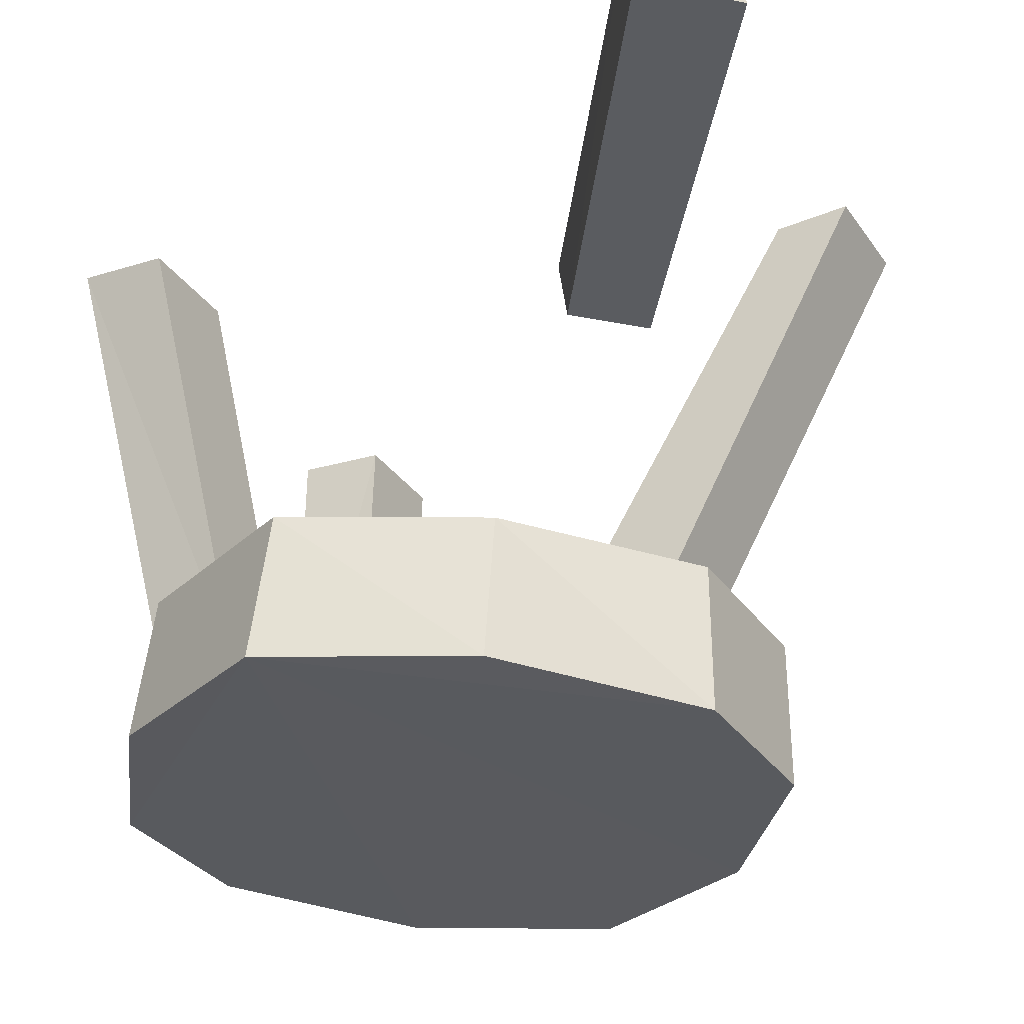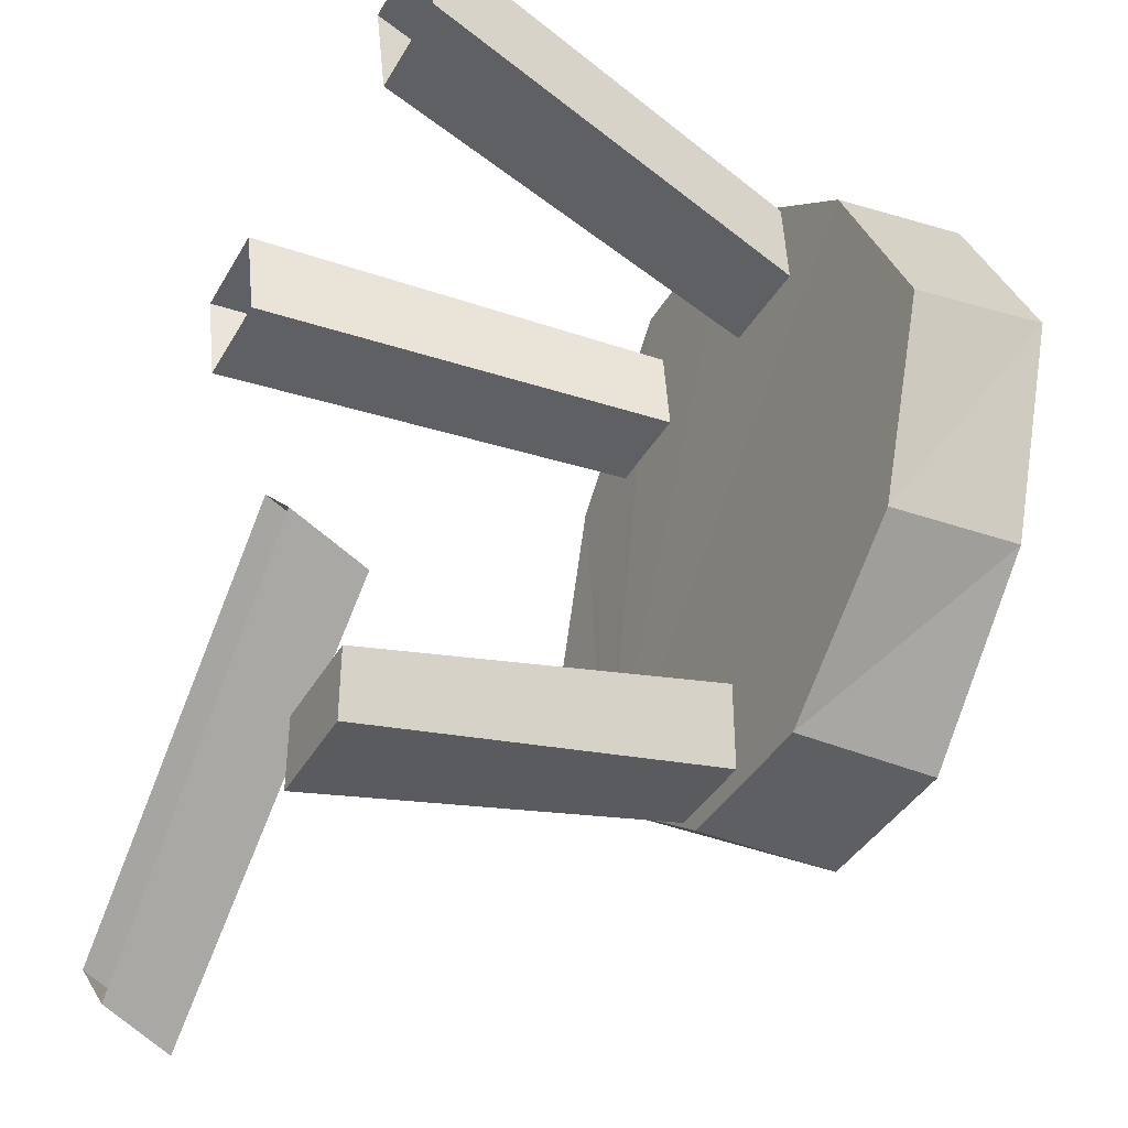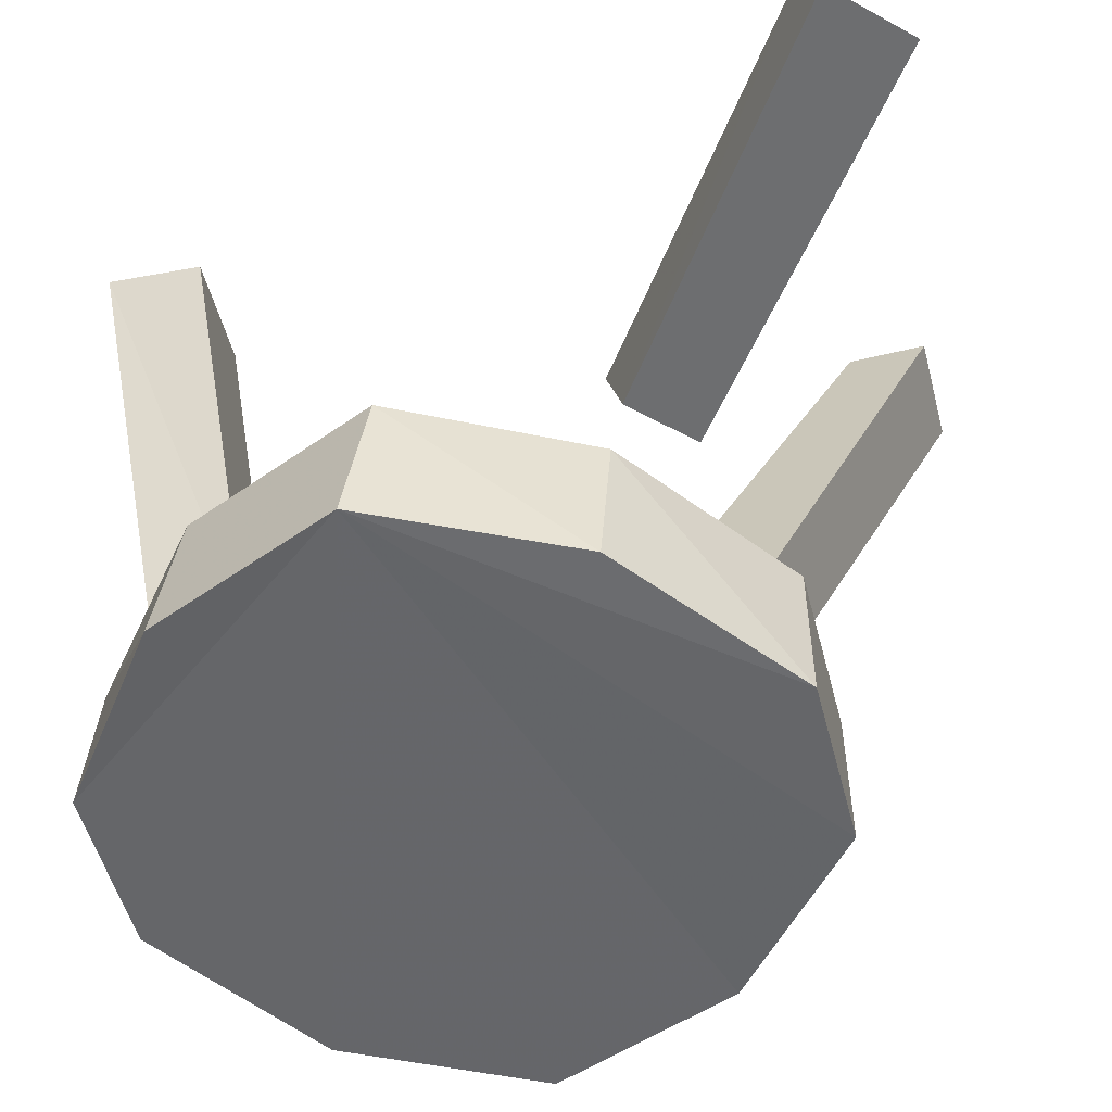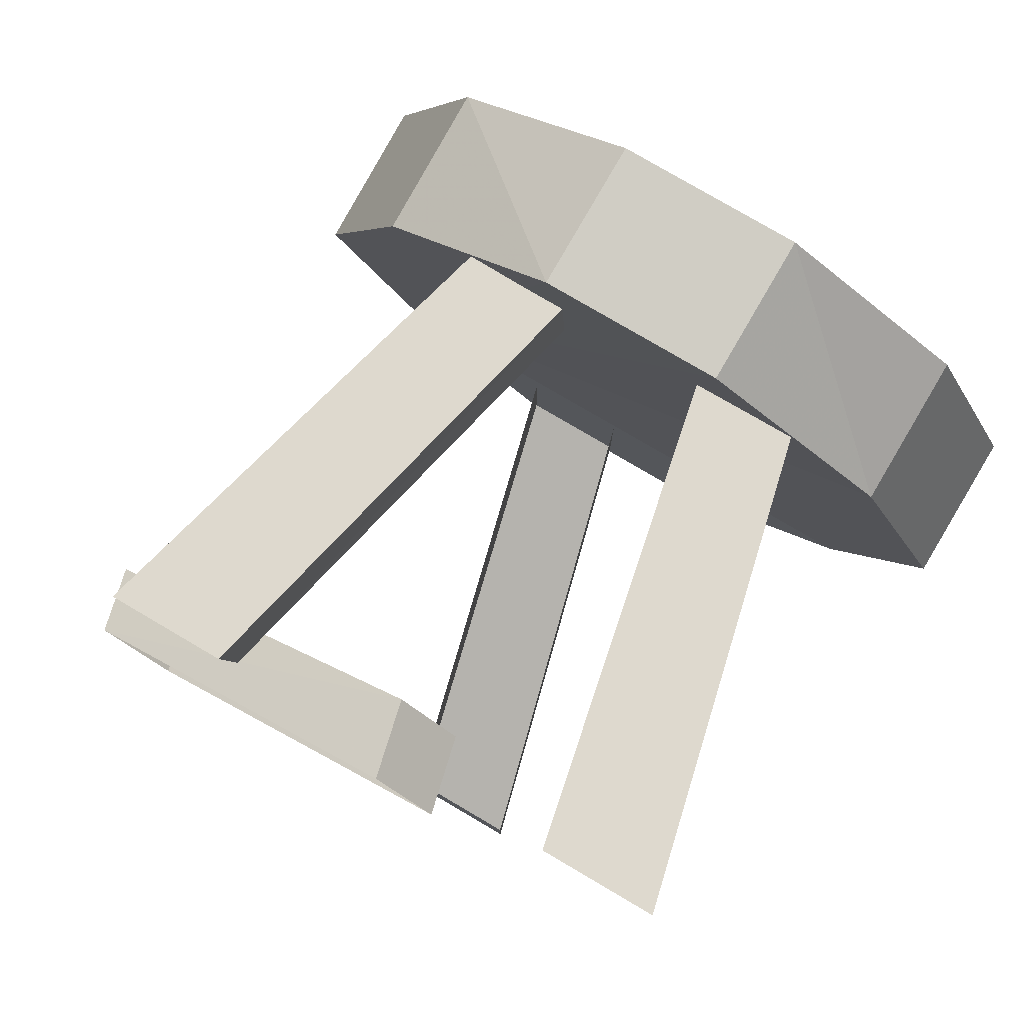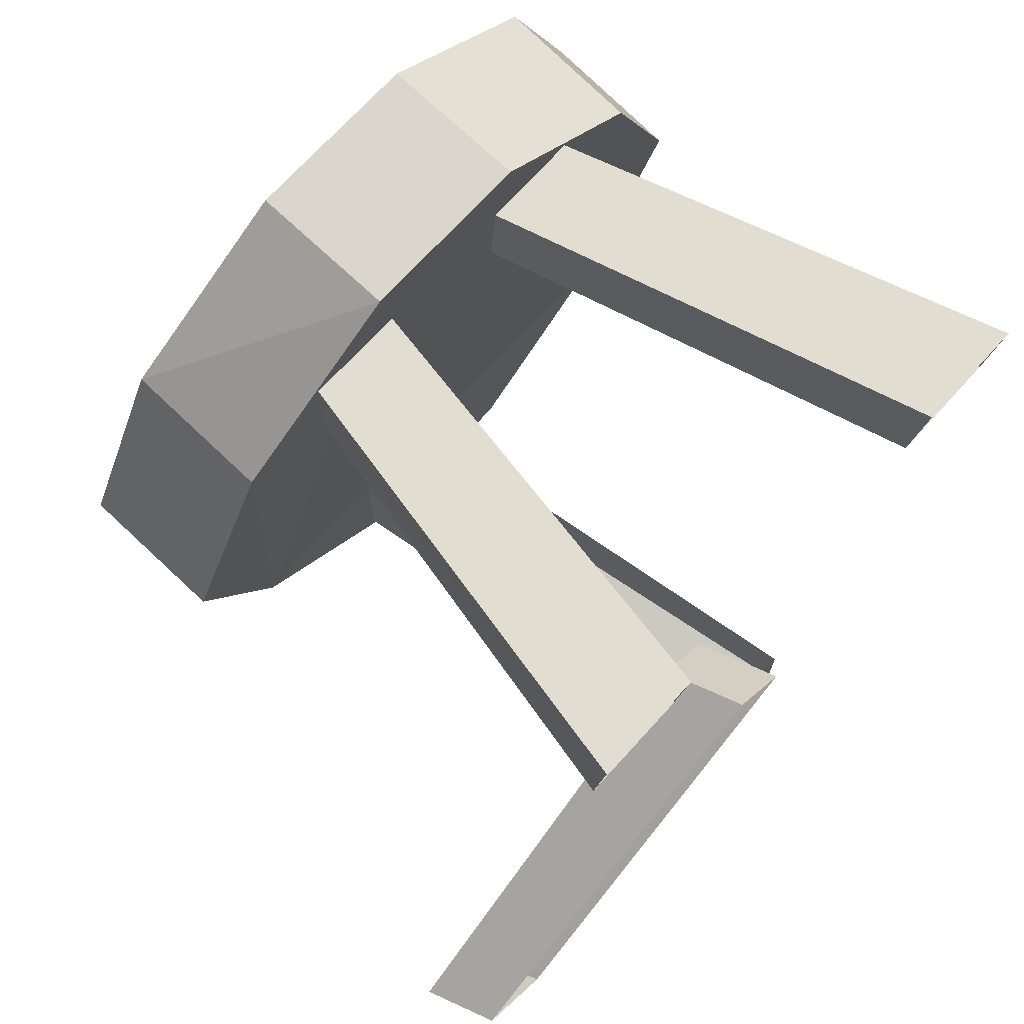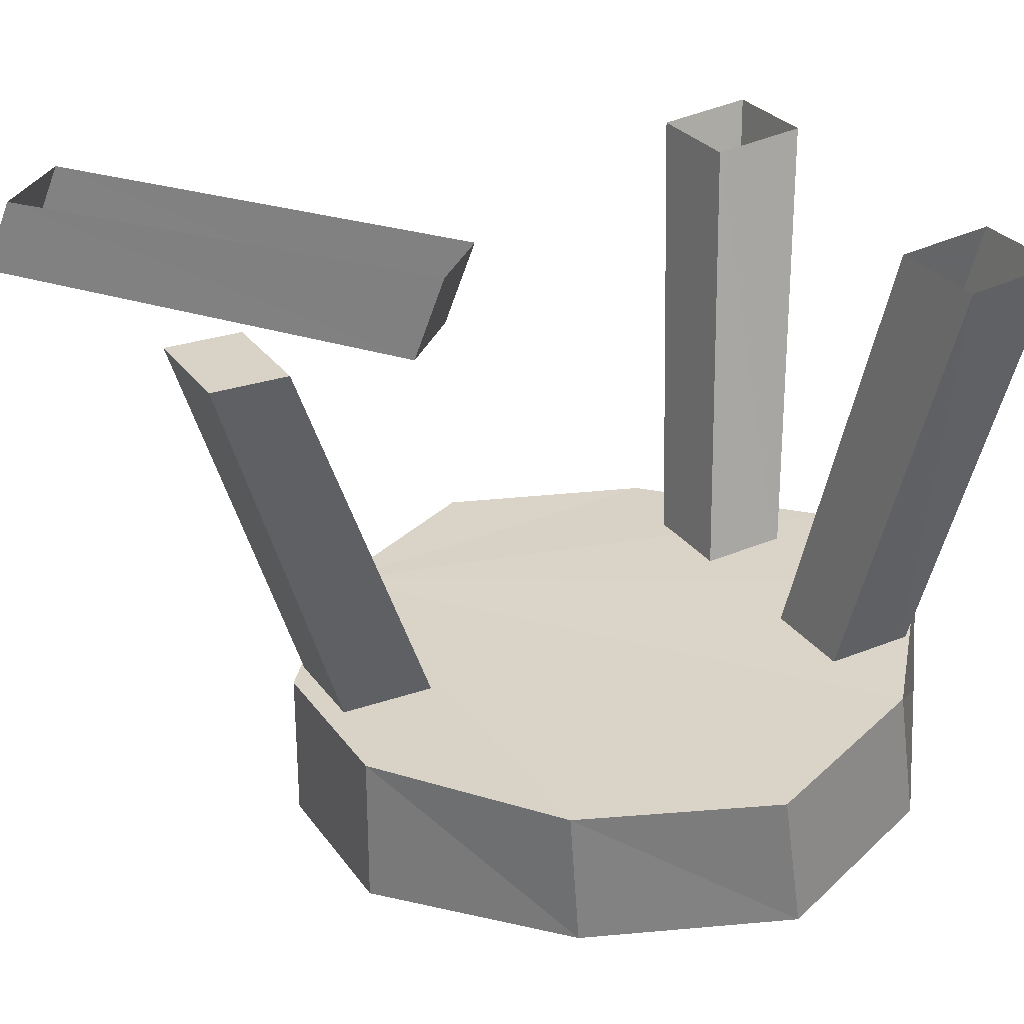
<metadata>
{"format":"obj","ext":"obj","renderer":"f3d","projection":"perspective","resolution":1024,"background":"white","views":[{"elev":-32.8,"azim":119.7,"up":"+Y"},{"elev":-39.7,"azim":-117.3,"up":"+Z"},{"elev":-53.1,"azim":104.6,"up":"+Y"},{"elev":79.0,"azim":-149.6,"up":"+Z"},{"elev":71.1,"azim":132.2,"up":"+Z"},{"elev":27.8,"azim":-118.1,"up":"+Y"}]}
</metadata>
<code>
v 0.1172 -0.3359 0.2031
v 0.1953 0 0.25
v 0.1172 0 0.25
v 0.04688 -0.3359 0.2031
v 0.1172 -0.007812 0.1797
v 0.04688 -0.3359 0.1406
v 0.1172 -0.3359 0.1406
v 0.1953 -0.007812 0.1797
v -0.1172 -0.3359 0.2031
v -0.1953 0 0.25
v -0.1953 -0.007812 0.1797
v -0.1172 -0.3359 0.1406
v -0.1172 -0.007812 0.1797
v -0.04688 -0.3359 0.1406
v -0.04688 -0.3359 0.2031
v -0.1172 0 0.25
v 0.25 -0.4297 0.03125
v 0.1875 -0.4219 0.1719
v 0.0625 -0.4141 0.2656
v -0.0625 -0.4141 0.2656
v -0.1875 -0.4219 0.1719
v -0.25 -0.4297 0.03125
v -0.1875 -0.4375 -0.1094
v -0.0625 -0.4453 -0.2109
v 0.0625 -0.4453 -0.2109
v 0.1875 -0.4375 -0.1094
v 0.25 -0.3281 0.01562
v 0.1875 -0.3203 0.1562
v 0.0625 -0.3125 0.2578
v -0.0625 -0.3125 0.2578
v -0.1875 -0.3203 0.1562
v -0.25 -0.3281 0.01562
v -0.1875 -0.3359 -0.1172
v -0.0625 -0.3359 -0.2109
v 0.0625 -0.3359 -0.2109
v 0.1875 -0.3359 -0.1172
v 0.03906 -0.0625 -0.09375
v 0.3203 -0.05469 -0.2969
v 0.3047 0 -0.2812
v 0.02344 0 -0.07812
v -0.02344 0 -0.125
v -0.007812 -0.0625 -0.1406
v 0.2656 -0.05469 -0.3516
v 0.25 0 -0.3359
v 0.007812 -0.3359 -0.1953
v -0.07031 -0.02344 -0.3125
v 0.007812 -0.02344 -0.3125
v 0.07812 -0.3359 -0.1953
v 0.07812 -0.3359 -0.125
v 0.007812 -0.3359 -0.125
v -0.07031 -0.02344 -0.2578
v 0.007812 -0.02344 -0.2578
f 1 2 3
f 1 3 4
f 4 3 5
f 4 5 6
f 6 5 7
f 7 5 8
f 7 8 2
f 7 2 1
f 9 10 11
f 9 11 12
f 12 11 13
f 12 13 14
f 14 13 15
f 15 13 16
f 15 16 10
f 15 10 9
f 17 26 27
f 17 27 28
f 17 28 18
f 18 28 29
f 18 29 19
f 19 29 30
f 19 30 20
f 20 30 31
f 20 31 21
f 21 31 32
f 21 32 22
f 22 32 33
f 22 33 23
f 23 33 34
f 23 34 24
f 24 34 35
f 24 35 25
f 25 35 36
f 25 36 26
f 26 36 27
f 27 36 28
f 28 36 29
f 29 36 30
f 30 36 31
f 31 36 32
f 32 36 33
f 33 36 34
f 34 36 35
f 37 38 39
f 37 39 40
f 37 40 41
f 37 41 42
f 37 42 38
f 38 42 43
f 38 43 39
f 39 43 44
f 44 43 42
f 44 42 41
f 45 46 47
f 45 47 48
f 45 48 49
f 45 49 50
f 45 50 46
f 46 50 51
f 46 51 47
f 47 51 52
f 47 52 48
f 48 52 49
f 17 18 19
f 17 19 20
f 17 20 21
f 17 21 22
f 17 22 23
f 17 23 24
f 17 24 25
f 17 25 26

</code>
